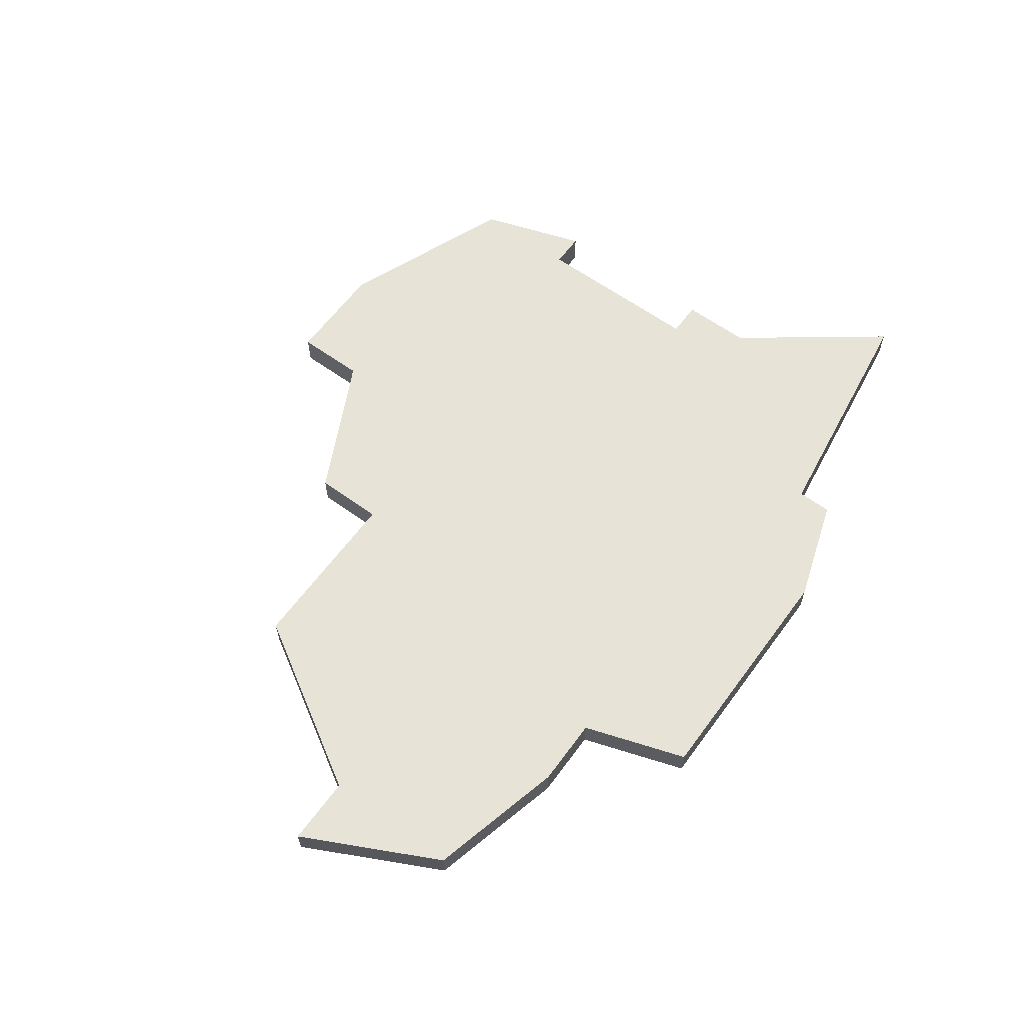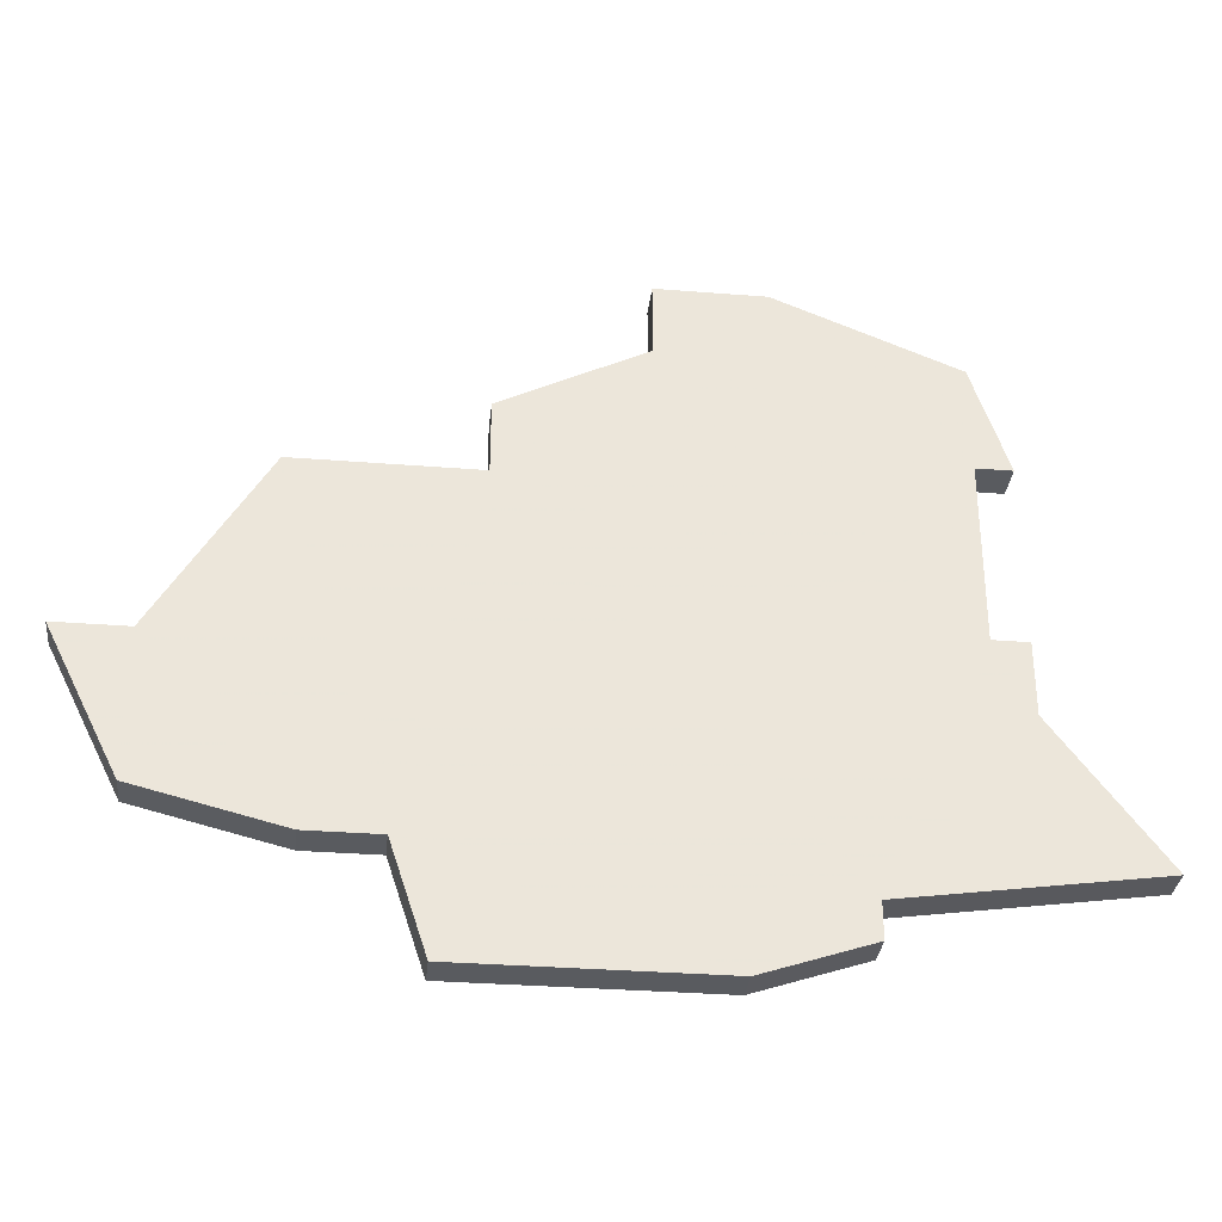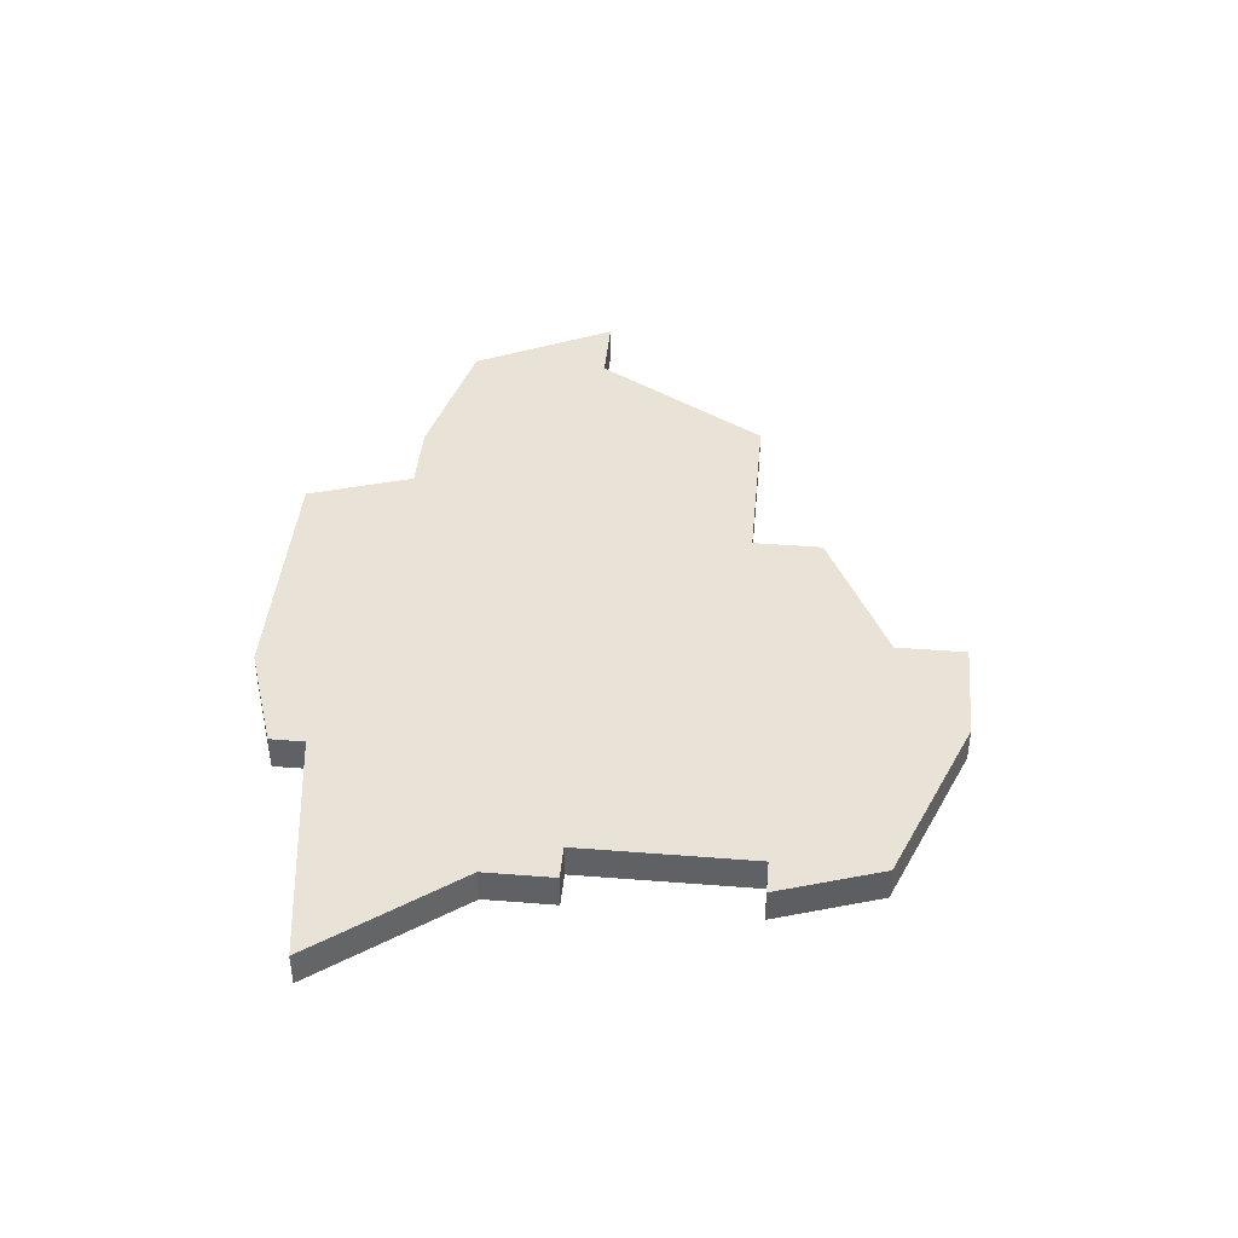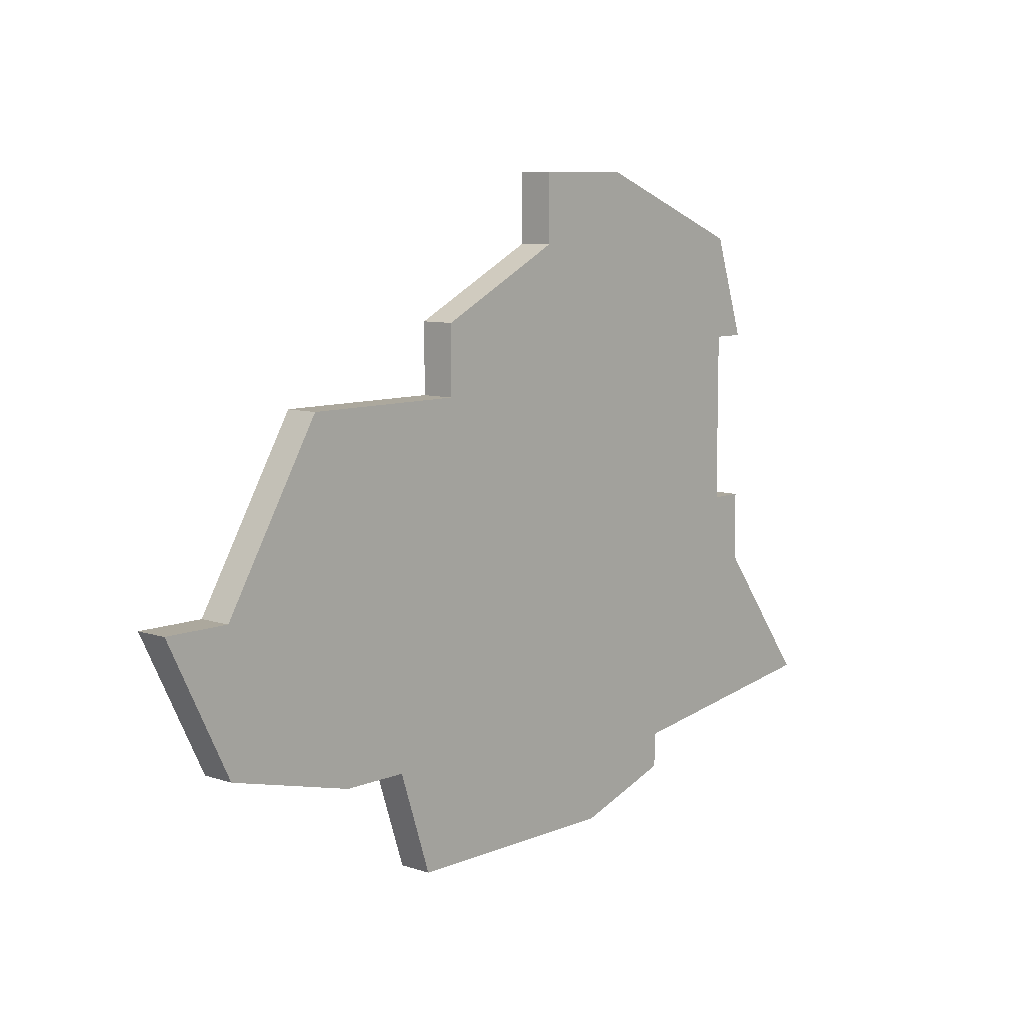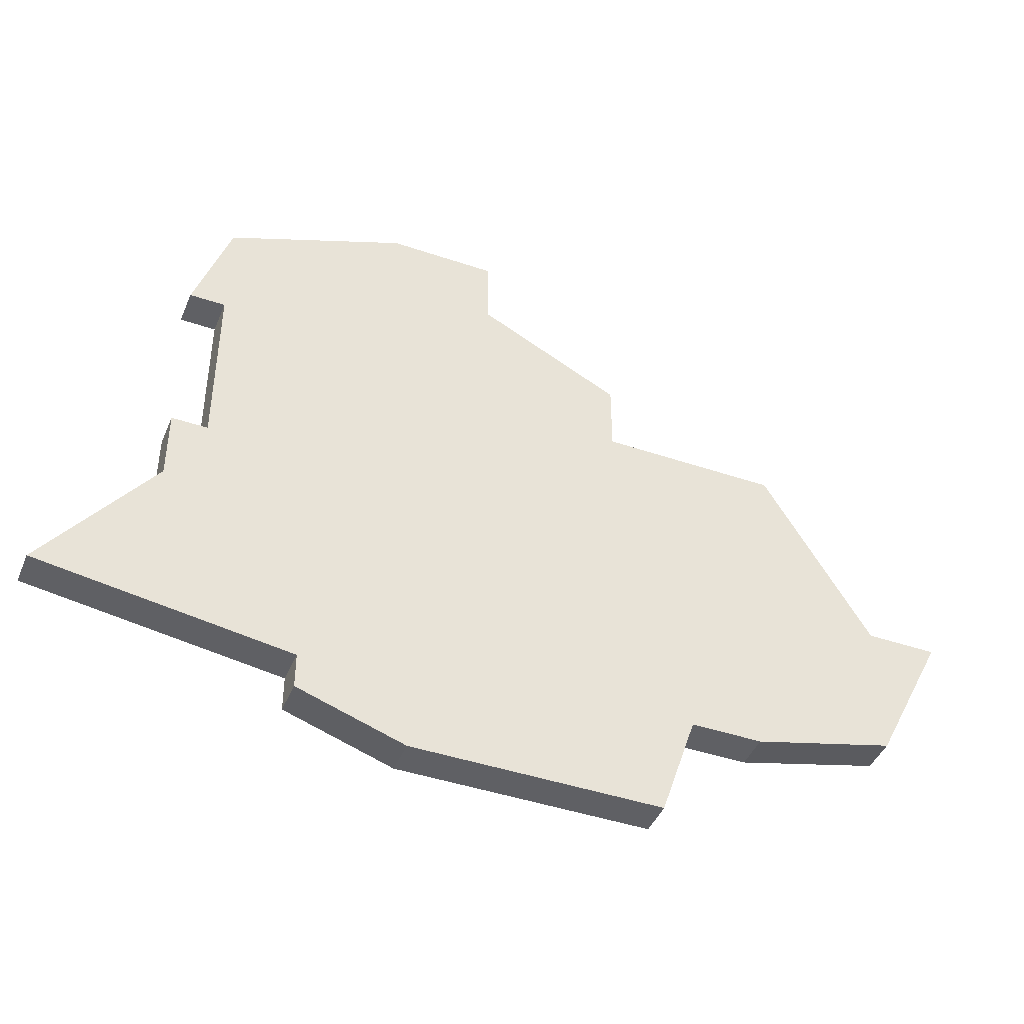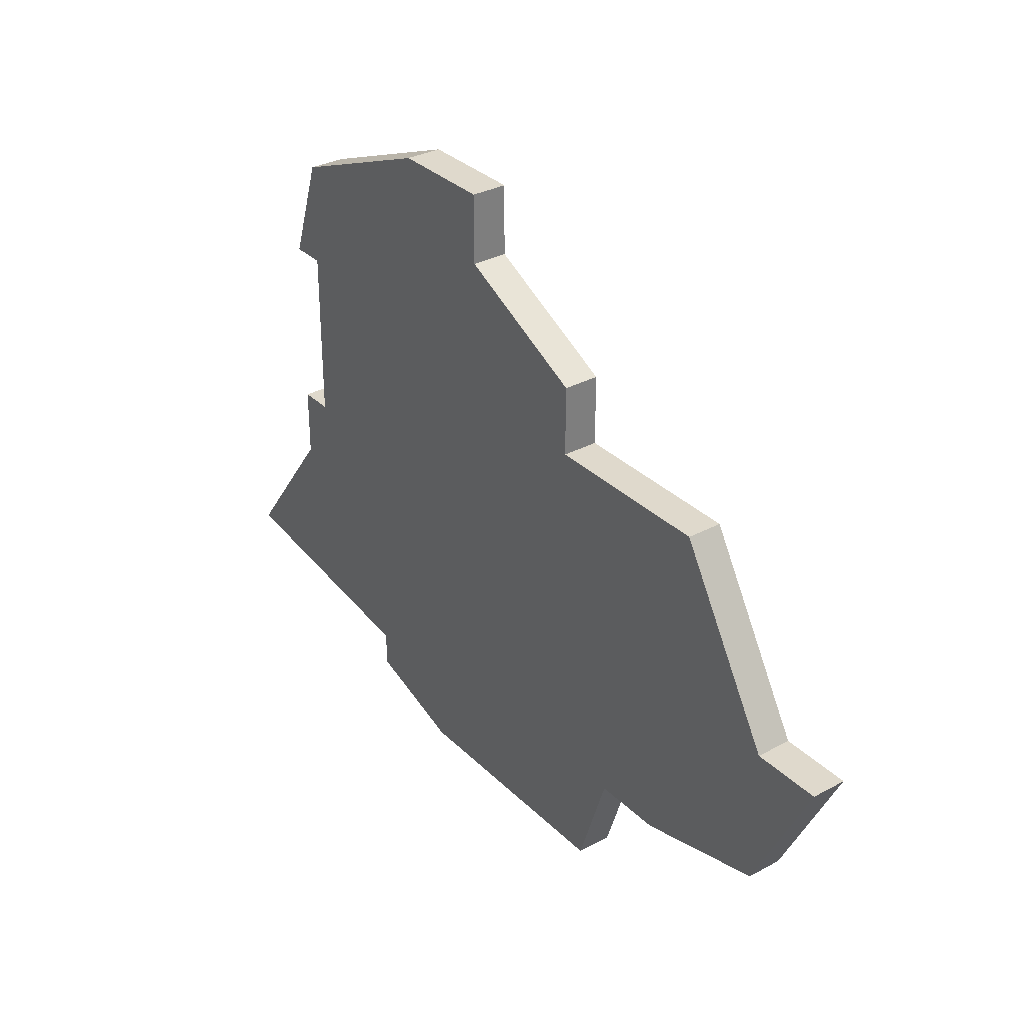
<metadata>
{"format":"obj","ext":"obj","renderer":"f3d","projection":"perspective","resolution":1024,"background":"white","views":[{"elev":61.8,"azim":-53.8,"up":"+Z"},{"elev":-32.5,"azim":-6.3,"up":"+Y"},{"elev":41.9,"azim":95.4,"up":"+Z"},{"elev":8.6,"azim":-48.2,"up":"+Y"},{"elev":-43.6,"azim":158.2,"up":"+Y"},{"elev":32.3,"azim":-126.9,"up":"+Y"}]}
</metadata>
<code>
v 3394 -785 0
v 3394 -785 1
v 3394 -786 0
v 3394 -786 1
v 3377 -779 0
v 3377 -779 1
v 3377 -783 0
v 3377 -783 1
v 3385 -772 0
v 3385 -772 1
v 3385 -774 0
v 3385 -774 1
v 3401 -784 0
v 3401 -784 1
v 3384 -787 0
v 3384 -787 1
v 3392 -768 0
v 3392 -768 1
v 3375 -779 0
v 3375 -779 1
v 3383 -784 0
v 3383 -784 1
v 3391 -787 0
v 3391 -787 1
v 3398 -778 0
v 3398 -778 1
v 3398 -780 0
v 3398 -780 1
v 3398 -773 0
v 3398 -773 1
v 3381 -784 0
v 3381 -784 1
v 3389 -768 0
v 3389 -768 1
v 3389 -770 0
v 3389 -770 1
v 3397 -778 0
v 3397 -778 1
v 3397 -770 0
v 3397 -770 1
v 3397 -773 0
v 3397 -773 1
v 3380 -774 0
v 3380 -774 1
f 7 19 5
f 1 21 11
f 31 7 5
f 21 31 5
f 5 43 21
f 11 21 43
f 11 9 35
f 17 35 33
f 37 11 35
f 15 21 23
f 1 3 23
f 27 13 1
f 11 37 1
f 27 1 37
f 17 41 35
f 41 37 35
f 39 41 17
f 39 29 41
f 25 27 37
f 1 23 21
f 6 20 8
f 12 22 2
f 6 8 32
f 6 32 22
f 22 44 6
f 44 22 12
f 36 10 12
f 34 36 18
f 36 12 38
f 24 22 16
f 24 4 2
f 2 14 28
f 2 38 12
f 38 2 28
f 36 42 18
f 36 38 42
f 18 42 40
f 42 30 40
f 38 28 26
f 22 24 2
f 6 44 5
f 5 44 43
f 20 6 19
f 19 6 5
f 8 20 7
f 7 20 19
f 32 8 31
f 31 8 7
f 22 32 21
f 21 32 31
f 16 22 15
f 15 22 21
f 24 16 23
f 23 16 15
f 4 24 3
f 3 24 23
f 2 4 1
f 1 4 3
f 14 2 13
f 13 2 1
f 28 14 27
f 27 14 13
f 26 28 25
f 25 28 27
f 38 26 37
f 37 26 25
f 42 38 41
f 41 38 37
f 30 42 29
f 29 42 41
f 40 30 39
f 39 30 29
f 18 40 17
f 17 40 39
f 34 18 33
f 33 18 17
f 36 34 35
f 35 34 33
f 10 36 9
f 9 36 35
f 44 12 43
f 43 12 11
f 12 10 11
f 11 10 9

</code>
